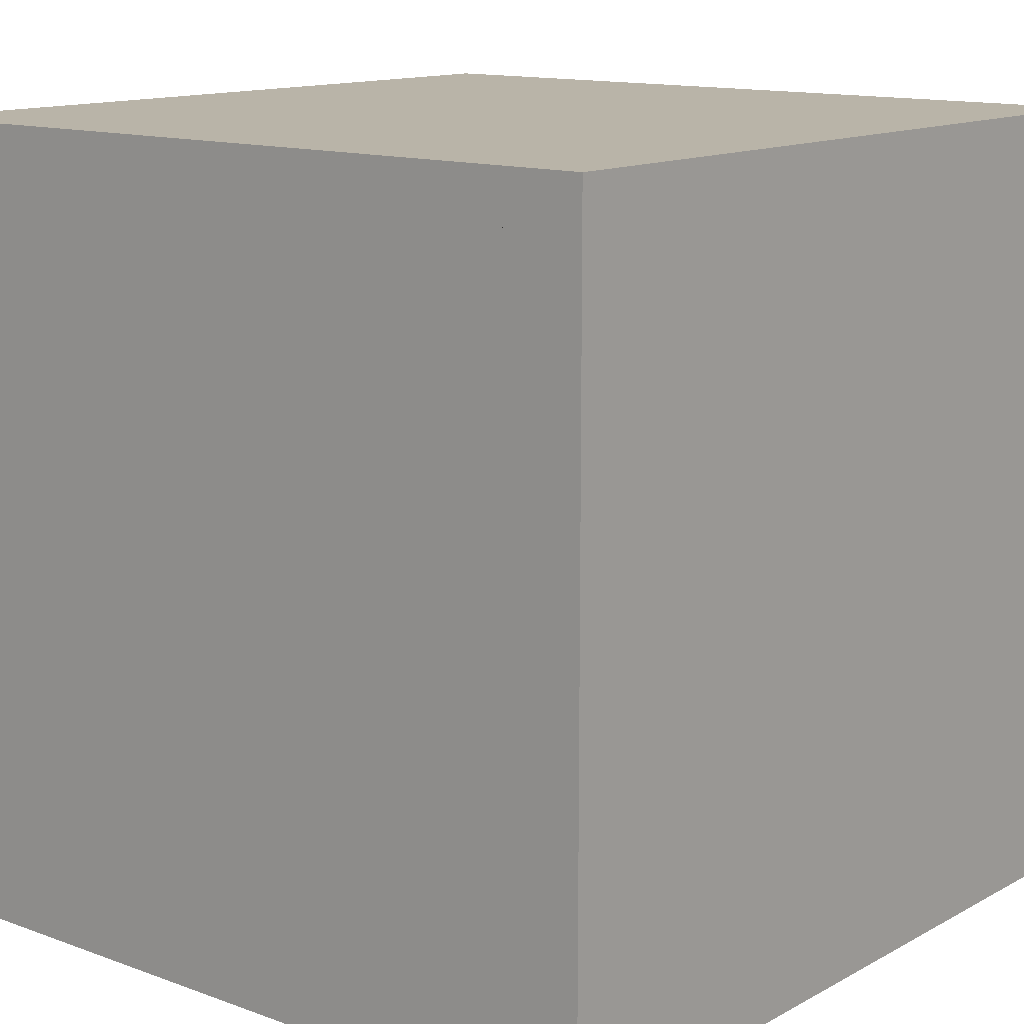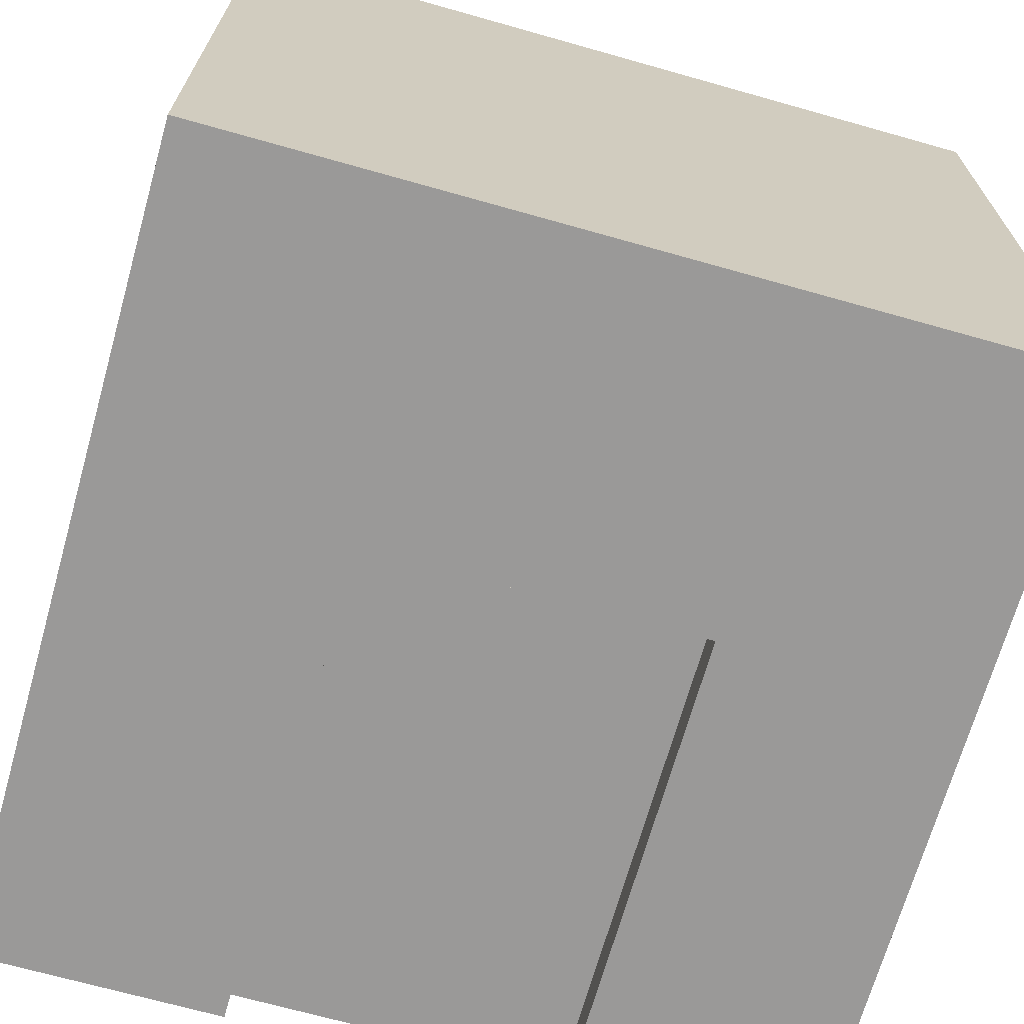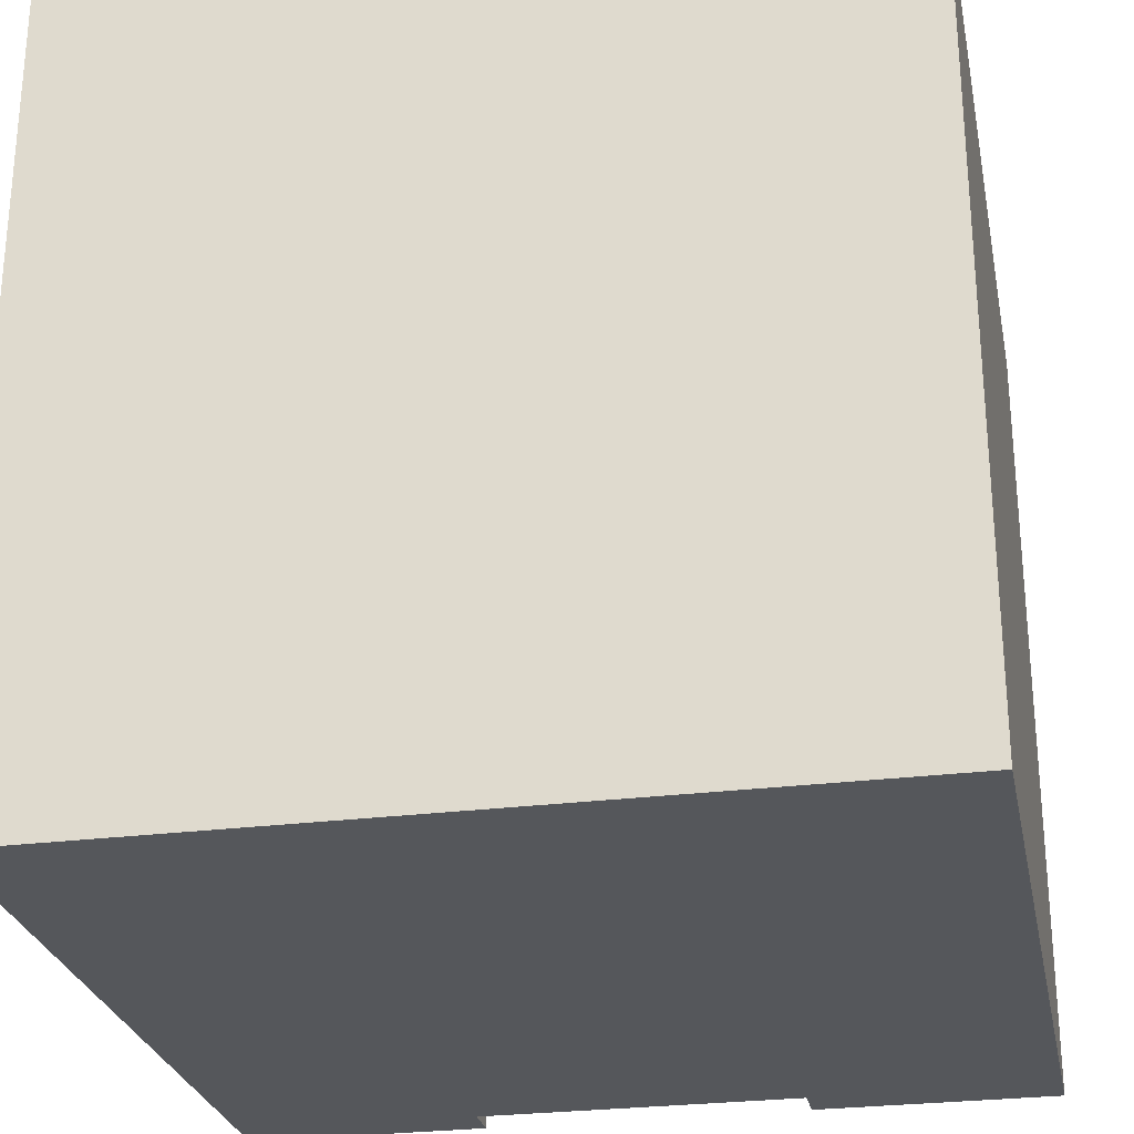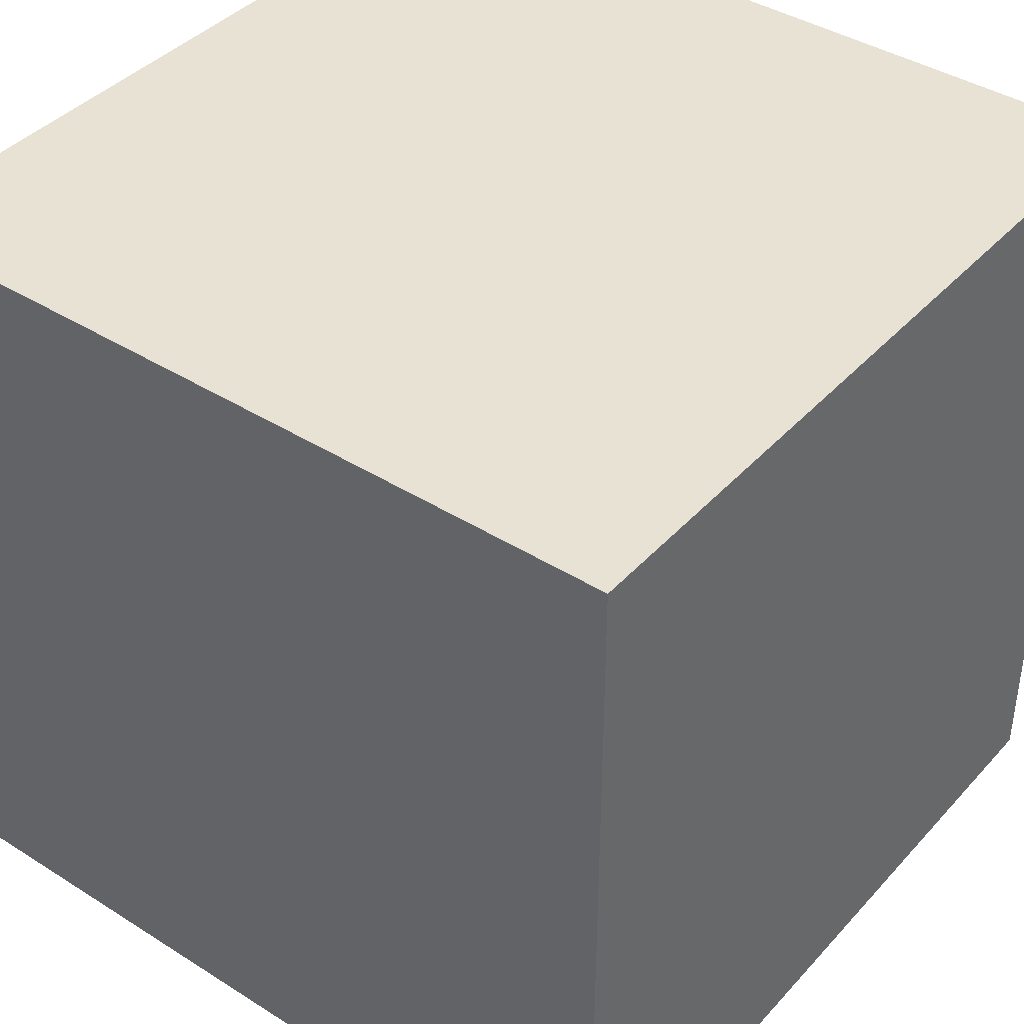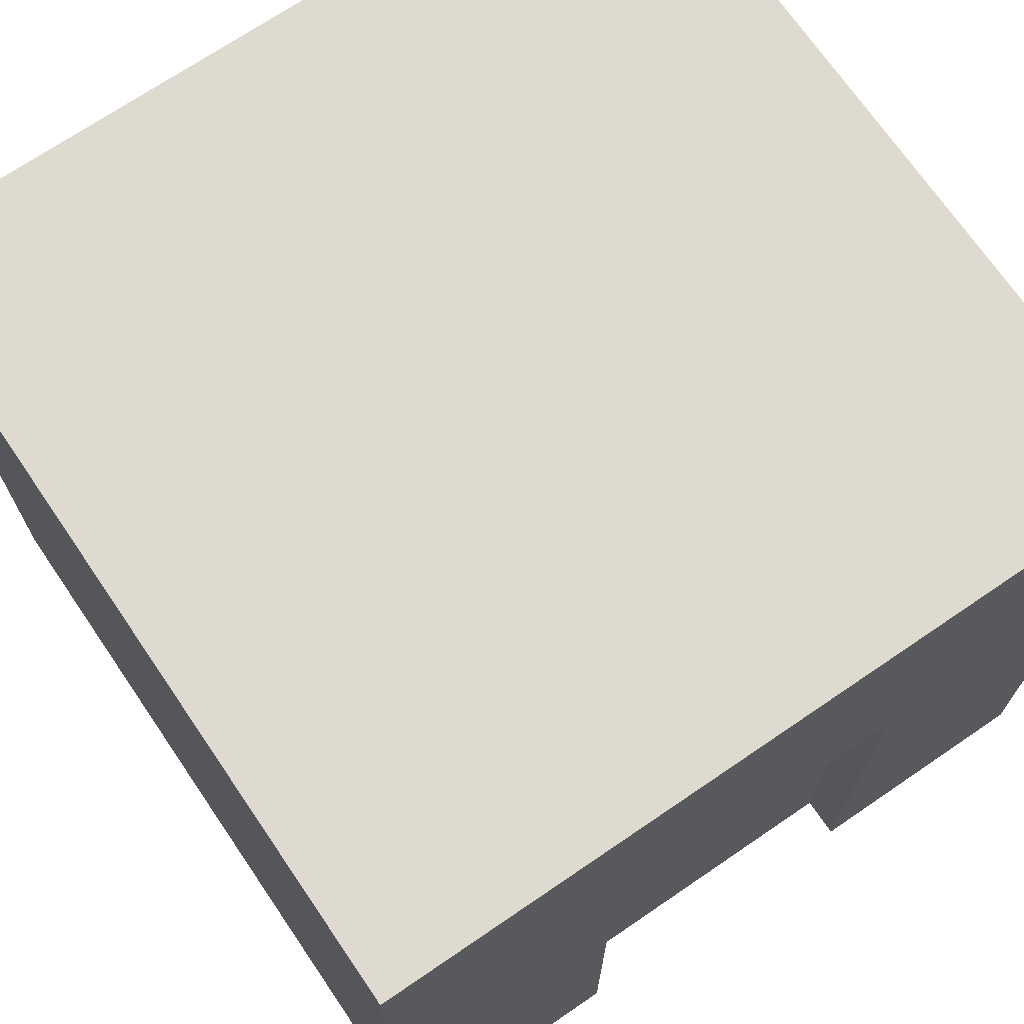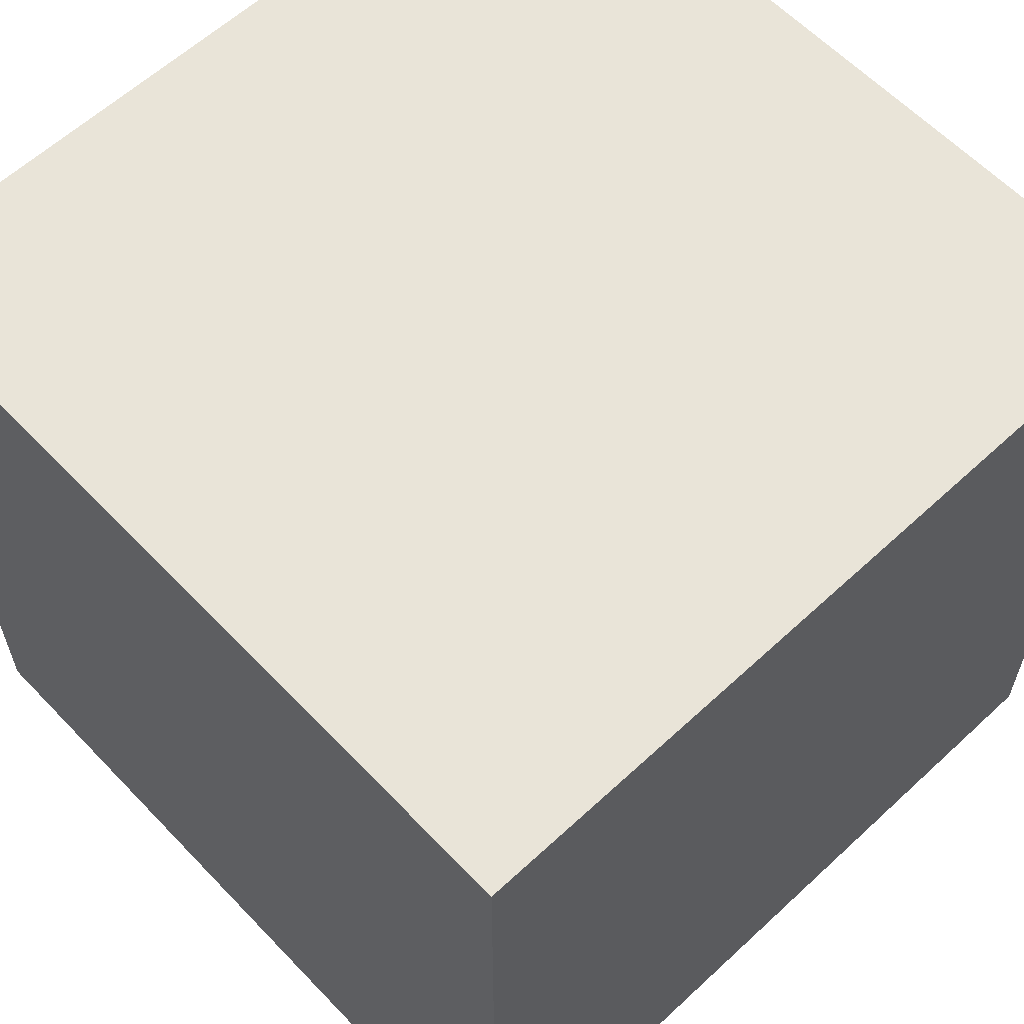
<metadata>
{"format":"obj","ext":"obj","renderer":"f3d","projection":"perspective","resolution":1024,"background":"white","views":[{"elev":13.2,"azim":-140.5,"up":"+Z"},{"elev":-69.1,"azim":164.2,"up":"+Z"},{"elev":-27.0,"azim":11.2,"up":"+Y"},{"elev":40.6,"azim":-52.3,"up":"+Y"},{"elev":70.8,"azim":145.7,"up":"+Y"},{"elev":60.7,"azim":-133.4,"up":"+Z"}]}
</metadata>
<code>
g wall-fortified-paint-door
v 0.5 1 0.4 1 1 1
v 0.5 1 0.5 1 1 1
v 0.4 1 0.4 1 1 1
v 0.4 1 0.5 1 1 1
v 0.4 0 -0.5 1 1 1
v 0.5 0 -0.5 1 1 1
v 0.4 1 -0.5 1 1 1
v 0.5 1 -0.5 1 1 1
v -0.5 0 -0.5 1 1 1
v -0.4 0 -0.5 1 1 1
v -0.5 1 -0.5 1 1 1
v -0.4 1 -0.5 1 1 1
v 0.5 1 -0.4 1 1 1
v 0.5 0 -0.4 1 1 1
v 0.5 0 0.4 1 1 1
v 0.5 0 0.5 1 1 1
v 0.4 0 0.5 1 1 1
v -0.4 0 0.5 1 1 1
v -0.5 0 0.5 1 1 1
v -0.4 1 0.5 1 1 1
v -0.5 1 0.5 1 1 1
v -0.5 0 0.4 1 1 1
v -0.5 1 0.4 1 1 1
v -0.5 0 -0.4 1 1 1
v -0.5 1 -0.4 1 1 1
v 0.4 1 -0.4 1 1 1
v -0.4 1 -0.4 1 1 1
v -0.4 1 0.4 1 1 1
v -0.2 0 -0.5 1 1 1
v -0.2 0.6 -0.5 1 1 1
v 0.2 0.6 -0.5 1 1 1
v 0.2 0 -0.5 1 1 1
v 0.2 0 -0.45 1 1 1
v -0.2 0 -0.45 1 1 1
v 0.2 0.6 -0.45 1 1 1
v -0.2 0.6 -0.45 1 1 1
f 3 2 1
f 2 3 4
f 1 2 3
f 4 3 2
f 7 6 5
f 6 7 8
f 5 6 7
f 8 7 6
f 11 10 9
f 10 11 12
f 9 10 11
f 12 11 10
f 13 6 8
f 6 13 14
f 8 6 13
f 14 13 6
f 2 15 1
f 15 2 16
f 1 15 2
f 16 2 15
f 2 17 16
f 17 2 4
f 16 17 2
f 4 2 17
f 20 19 18
f 19 20 21
f 18 19 20
f 21 20 19
f 19 23 22
f 23 19 21
f 22 23 19
f 21 19 23
f 24 11 9
f 11 24 25
f 9 11 24
f 25 24 11
f 8 26 13
f 26 8 7
f 13 26 8
f 7 8 26
f 11 27 12
f 27 11 25
f 12 27 11
f 25 11 27
f 23 20 28
f 20 23 21
f 28 20 23
f 21 23 20
f 12 29 10
f 29 12 30
f 30 12 31
f 7 31 12
f 5 31 7
f 31 5 32
f 10 29 12
f 30 12 29
f 31 12 30
f 12 31 7
f 7 31 5
f 32 5 31
f 1 14 13
f 14 1 15
f 13 14 1
f 15 1 14
f 4 18 17
f 18 4 20
f 17 18 4
f 20 4 18
f 22 25 24
f 25 22 23
f 24 25 22
f 23 22 25
f 16 14 15
f 14 16 6
f 6 16 17
f 6 17 5
f 5 17 18
f 5 18 33
f 32 5 33
f 33 18 34
f 34 18 29
f 29 18 10
f 10 18 19
f 10 19 9
f 9 19 22
f 9 22 24
f 15 14 16
f 6 16 14
f 17 16 6
f 5 17 6
f 18 17 5
f 33 18 5
f 33 5 32
f 34 18 33
f 29 18 34
f 10 18 29
f 19 18 10
f 9 19 10
f 22 19 9
f 24 22 9
f 28 25 23
f 25 28 27
f 20 27 28
f 20 12 27
f 4 12 20
f 3 12 4
f 26 12 3
f 12 26 7
f 3 13 26
f 13 3 1
f 23 25 28
f 27 28 25
f 28 27 20
f 27 12 20
f 20 12 4
f 4 12 3
f 3 12 26
f 7 26 12
f 26 13 3
f 1 3 13
f 33 31 32
f 31 33 35
f 32 31 33
f 35 33 31
f 36 29 30
f 29 36 34
f 30 29 36
f 34 36 29
f 36 33 34
f 33 36 35
f 34 33 36
f 35 36 33
f 36 31 35
f 31 36 30
f 35 31 36
f 30 36 31
g wall-fortified-paint-door
f 3 2 1
f 2 3 4
f 1 2 3
f 4 3 2
f 7 6 5
f 6 7 8
f 5 6 7
f 8 7 6
f 11 10 9
f 10 11 12
f 9 10 11
f 12 11 10
f 13 6 8
f 6 13 14
f 8 6 13
f 14 13 6
f 2 15 1
f 15 2 16
f 1 15 2
f 16 2 15
f 2 17 16
f 17 2 4
f 16 17 2
f 4 2 17
f 20 19 18
f 19 20 21
f 18 19 20
f 21 20 19
f 19 23 22
f 23 19 21
f 22 23 19
f 21 19 23
f 24 11 9
f 11 24 25
f 9 11 24
f 25 24 11
f 8 26 13
f 26 8 7
f 13 26 8
f 7 8 26
f 11 27 12
f 27 11 25
f 12 27 11
f 25 11 27
f 23 20 28
f 20 23 21
f 28 20 23
f 21 23 20
f 12 29 10
f 29 12 30
f 30 12 31
f 7 31 12
f 5 31 7
f 31 5 32
f 10 29 12
f 30 12 29
f 31 12 30
f 12 31 7
f 7 31 5
f 32 5 31
f 1 14 13
f 14 1 15
f 13 14 1
f 15 1 14
f 4 18 17
f 18 4 20
f 17 18 4
f 20 4 18
f 22 25 24
f 25 22 23
f 24 25 22
f 23 22 25
f 16 14 15
f 14 16 6
f 6 16 17
f 6 17 5
f 5 17 18
f 5 18 33
f 32 5 33
f 33 18 34
f 34 18 29
f 29 18 10
f 10 18 19
f 10 19 9
f 9 19 22
f 9 22 24
f 15 14 16
f 6 16 14
f 17 16 6
f 5 17 6
f 18 17 5
f 33 18 5
f 33 5 32
f 34 18 33
f 29 18 34
f 10 18 29
f 19 18 10
f 9 19 10
f 22 19 9
f 24 22 9
f 28 25 23
f 25 28 27
f 20 27 28
f 20 12 27
f 4 12 20
f 3 12 4
f 26 12 3
f 12 26 7
f 3 13 26
f 13 3 1
f 23 25 28
f 27 28 25
f 28 27 20
f 27 12 20
f 20 12 4
f 4 12 3
f 3 12 26
f 7 26 12
f 26 13 3
f 1 3 13
f 33 31 32
f 31 33 35
f 32 31 33
f 35 33 31
f 36 29 30
f 29 36 34
f 30 29 36
f 34 36 29
f 36 33 34
f 33 36 35
f 34 33 36
f 35 36 33
f 36 31 35
f 31 36 30
f 35 31 36
f 30 36 31

</code>
